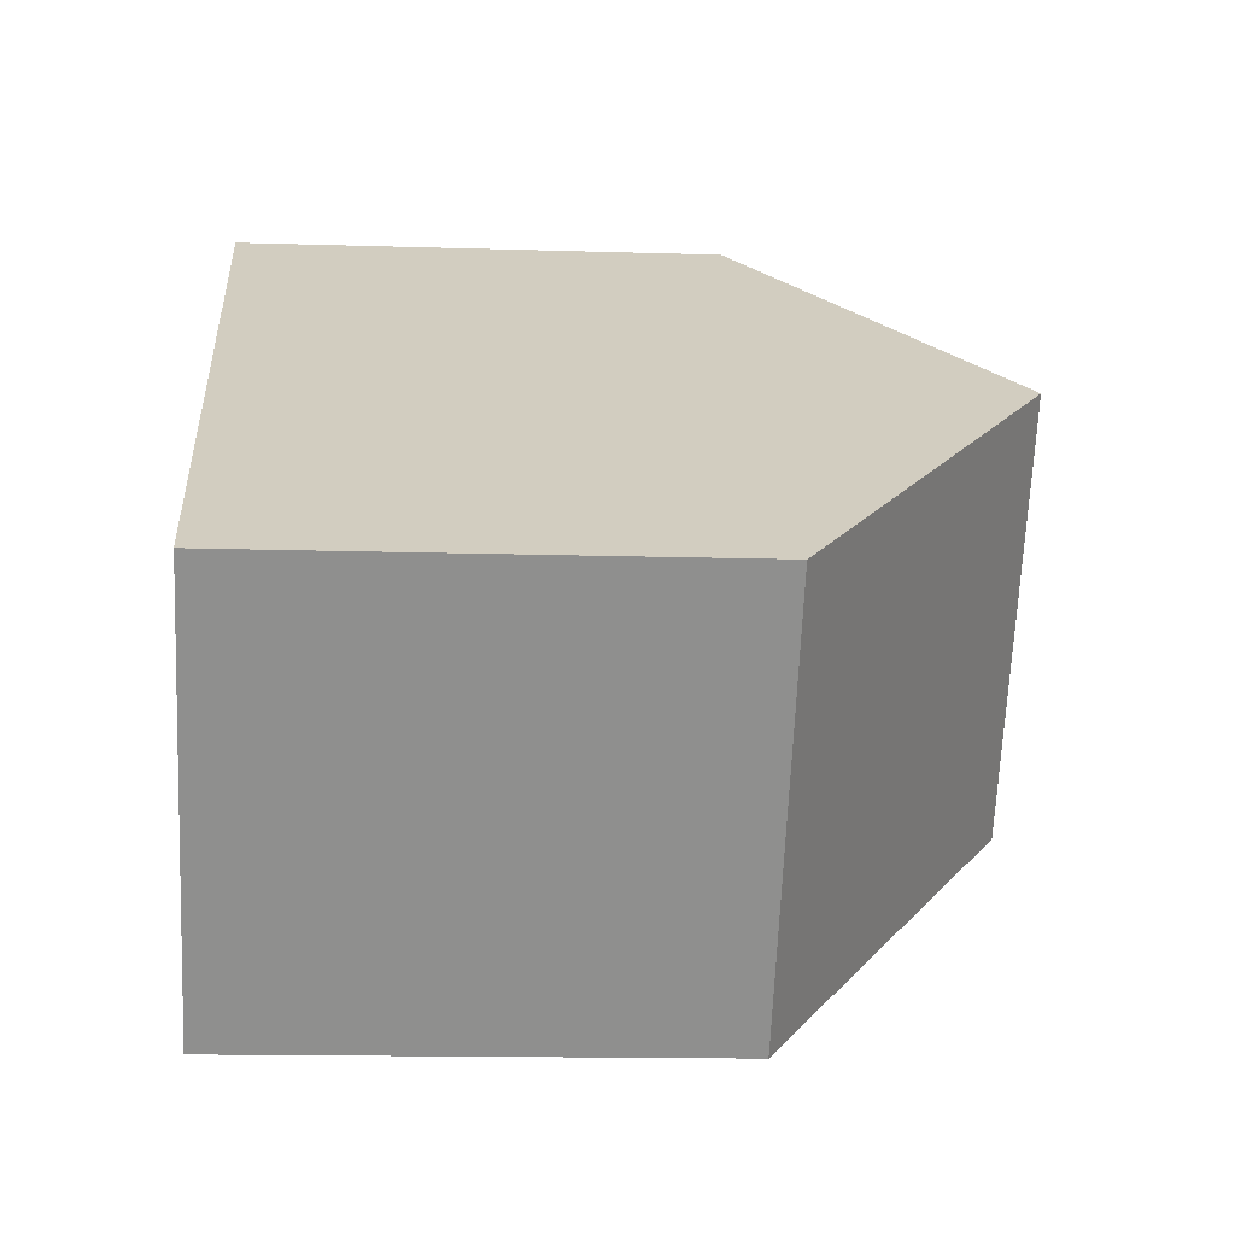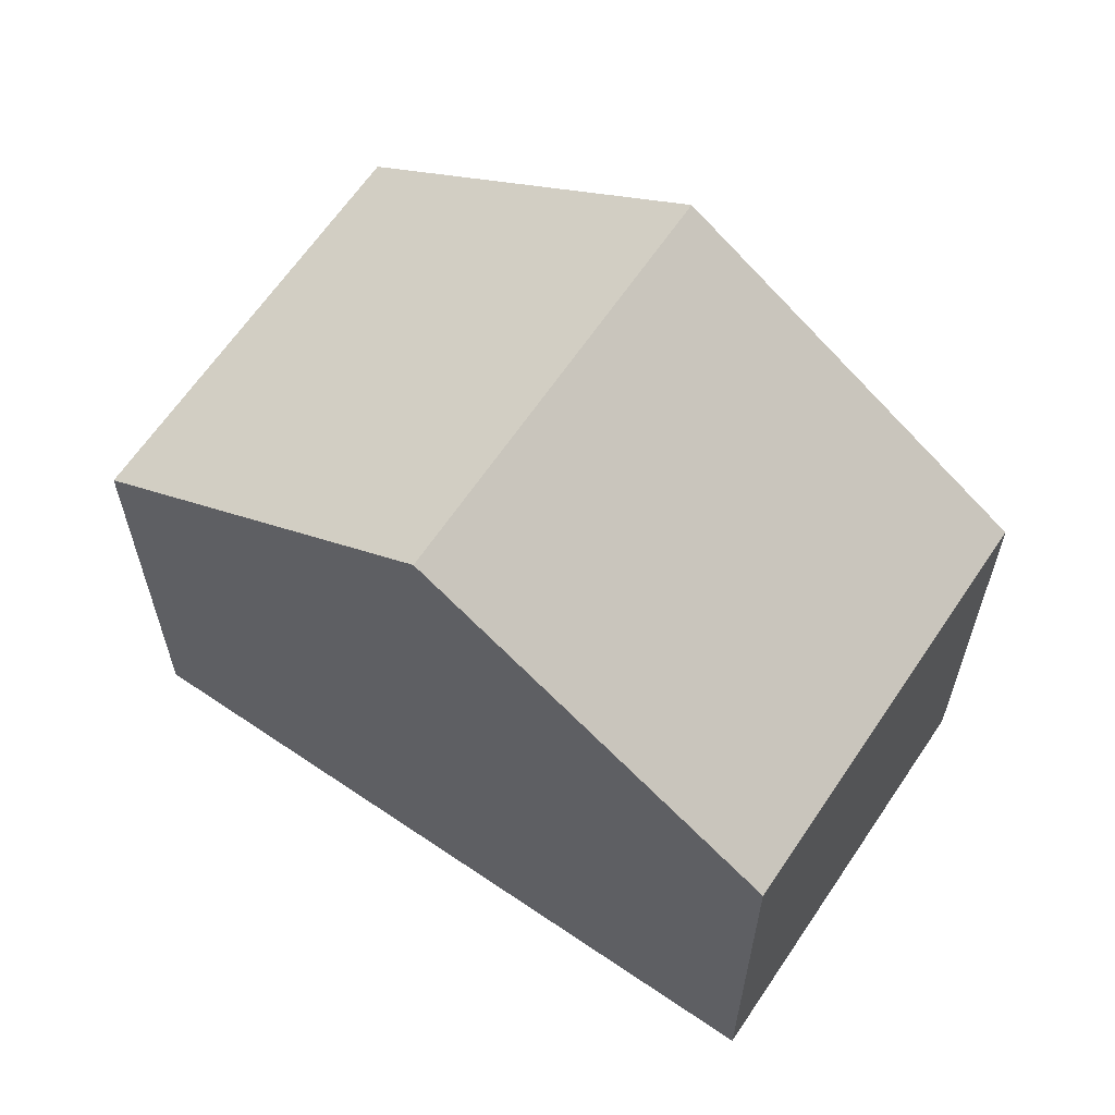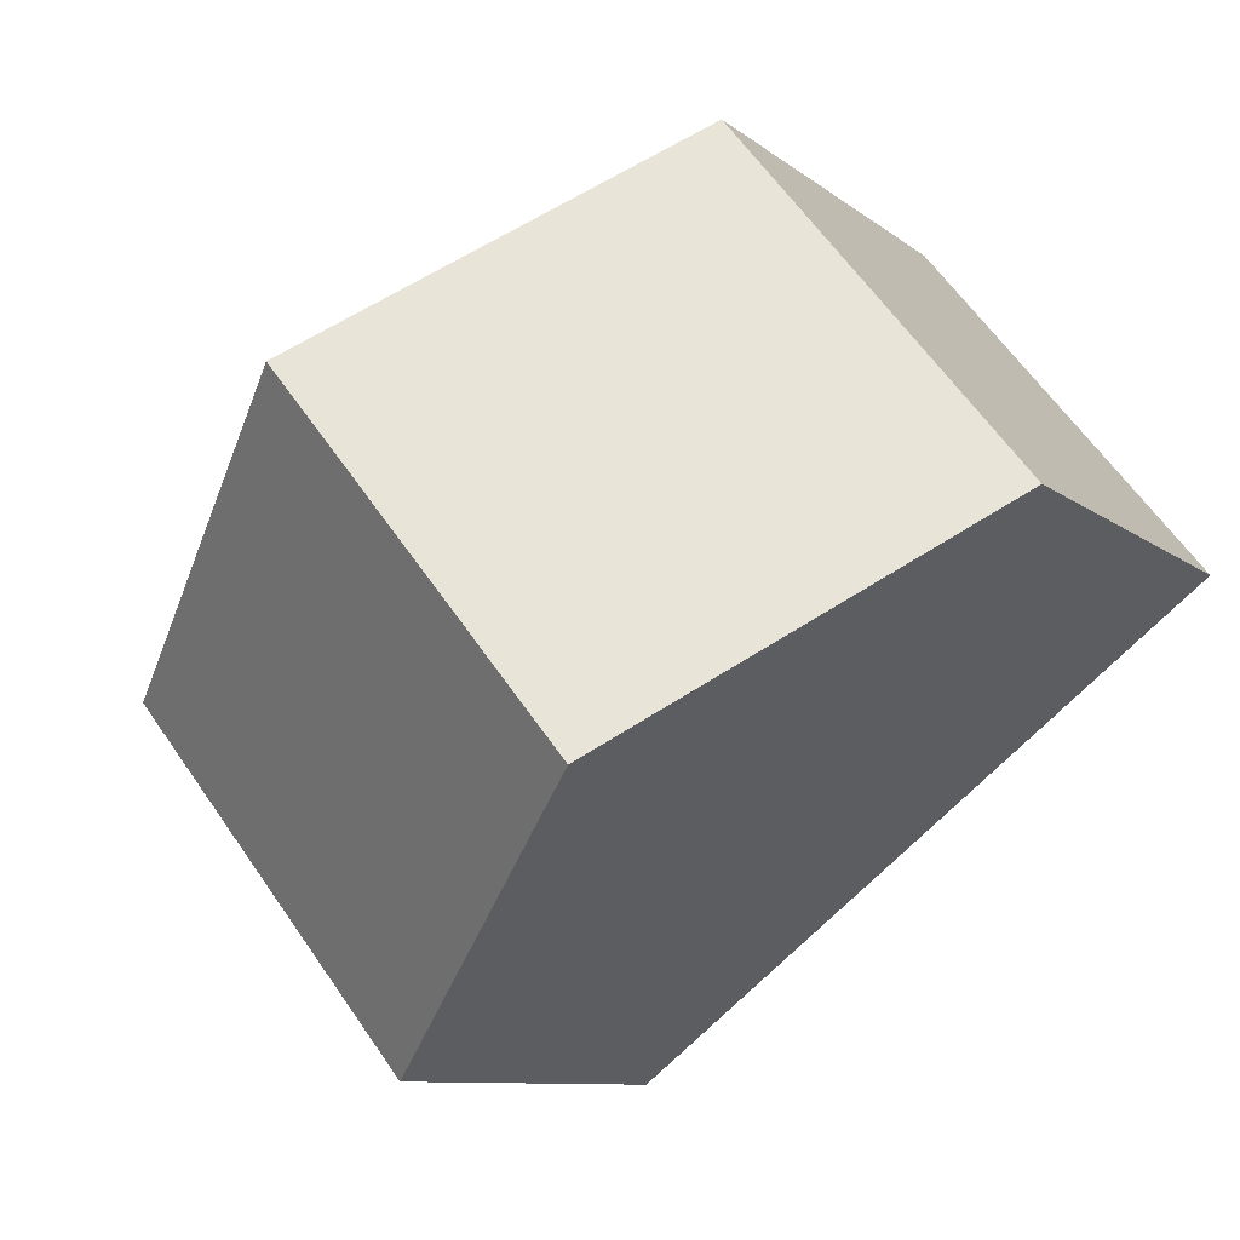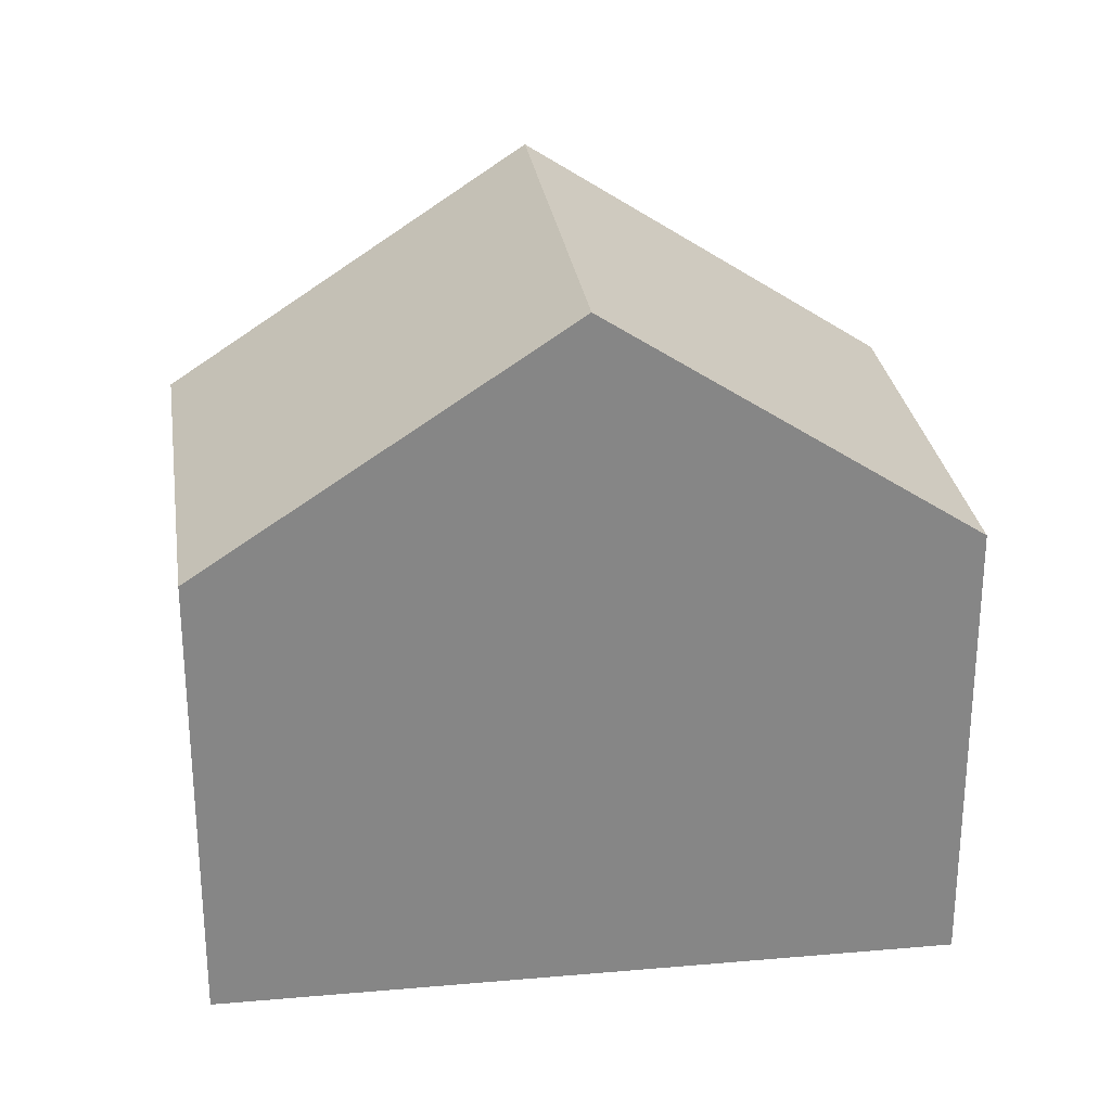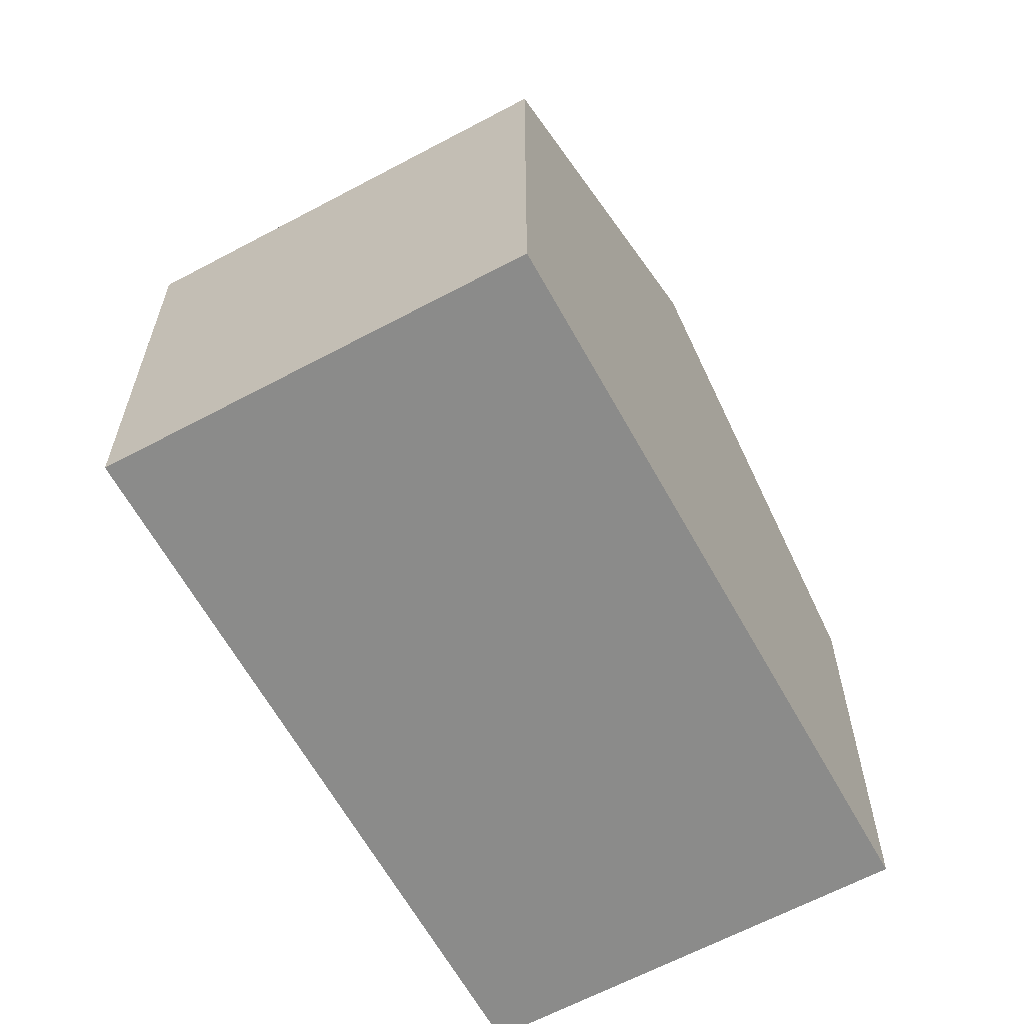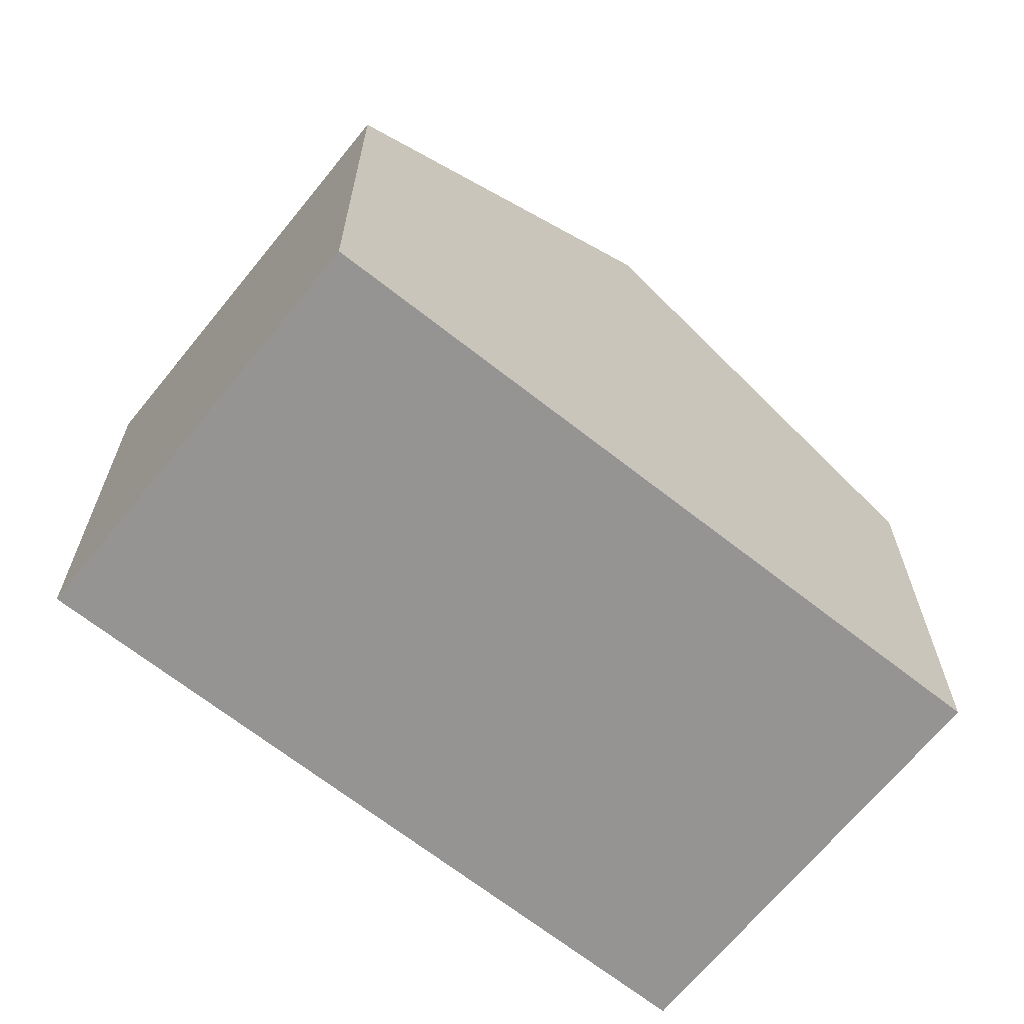
<metadata>
{"format":"obj","ext":"obj","renderer":"f3d","projection":"perspective","resolution":1024,"background":"white","views":[{"elev":-14.0,"azim":86.0,"up":"+Z"},{"elev":63.8,"azim":72.9,"up":"+Y"},{"elev":-9.1,"azim":-152.9,"up":"+Z"},{"elev":28.2,"azim":-149.1,"up":"+Y"},{"elev":-63.7,"azim":157.4,"up":"+Y"},{"elev":-67.2,"azim":0.1,"up":"+Y"}]}
</metadata>
<code>
v  8.633 6.917 -6.857
v  8.414 10.54 1.62
v  12.73 6.917 -1.804
v  4.316 10.54 -3.429
v  4.094 6.916 5.045
v  0 6.917 4.235e-16
v  0 0 0
v  4.316 2.1e-16 -3.429
v  8.633 4.199e-16 -6.857
v  4.094 -3.089e-16 5.045
v  8.414 -9.92e-17 1.62
v  12.73 1.105e-16 -1.804
g defaultobject
f 1 2 3
f 2 1 4
f 5 4 6
f 4 5 2
f 1 6 4
f 6 1 7
f 7 1 8
f 8 1 9
f 7 5 6
f 5 7 10
f 10 2 5
f 2 10 3
f 3 10 11
f 3 11 12
f 12 1 3
f 1 12 9
f 8 10 7
f 10 8 9
f 10 9 11
f 11 9 12

</code>
